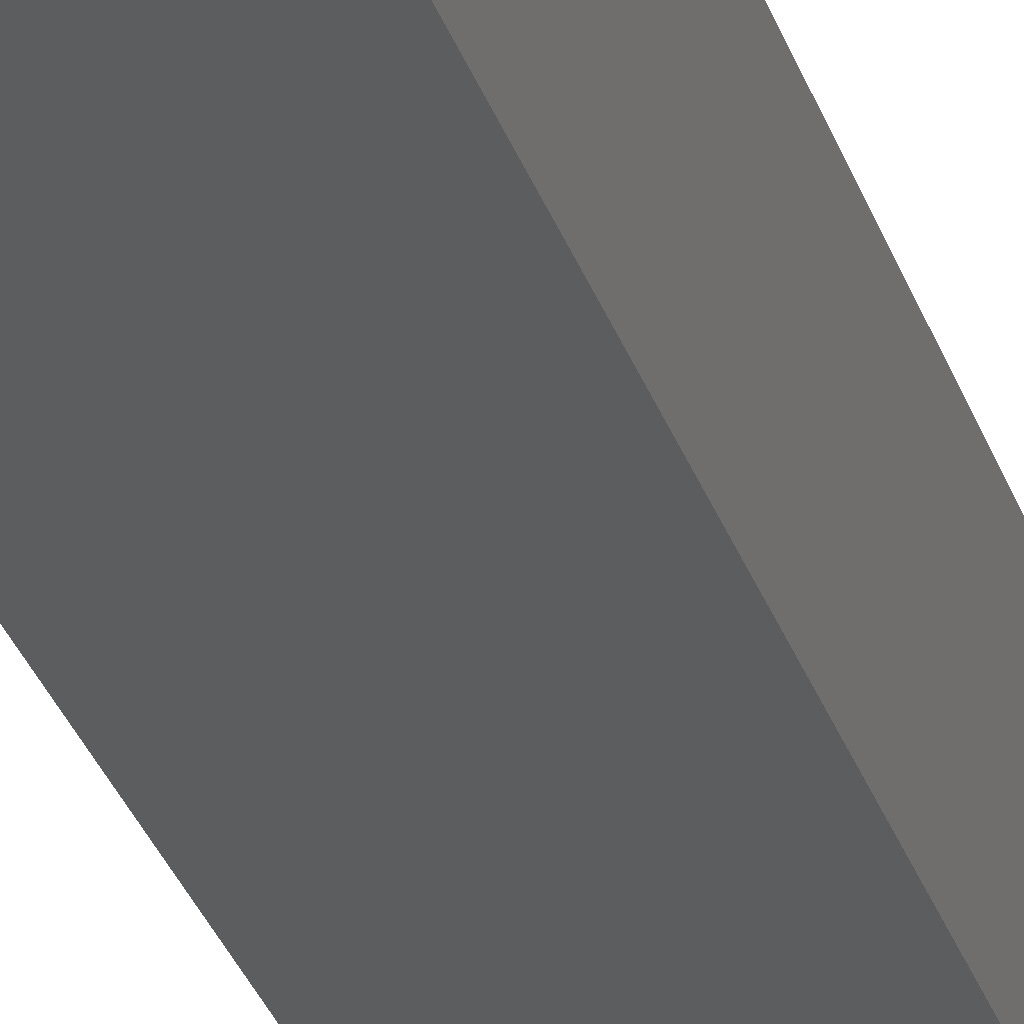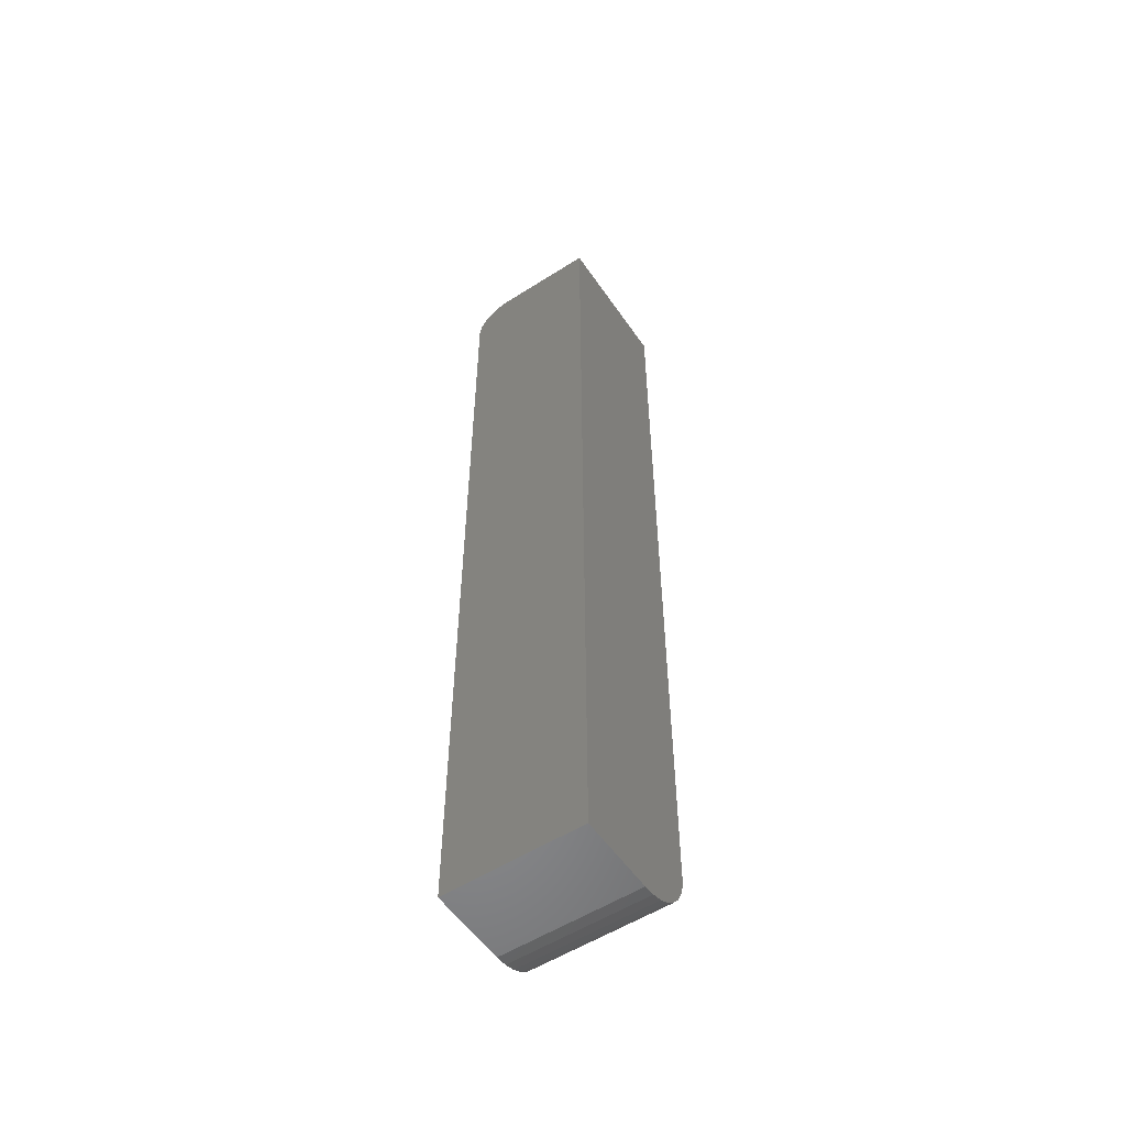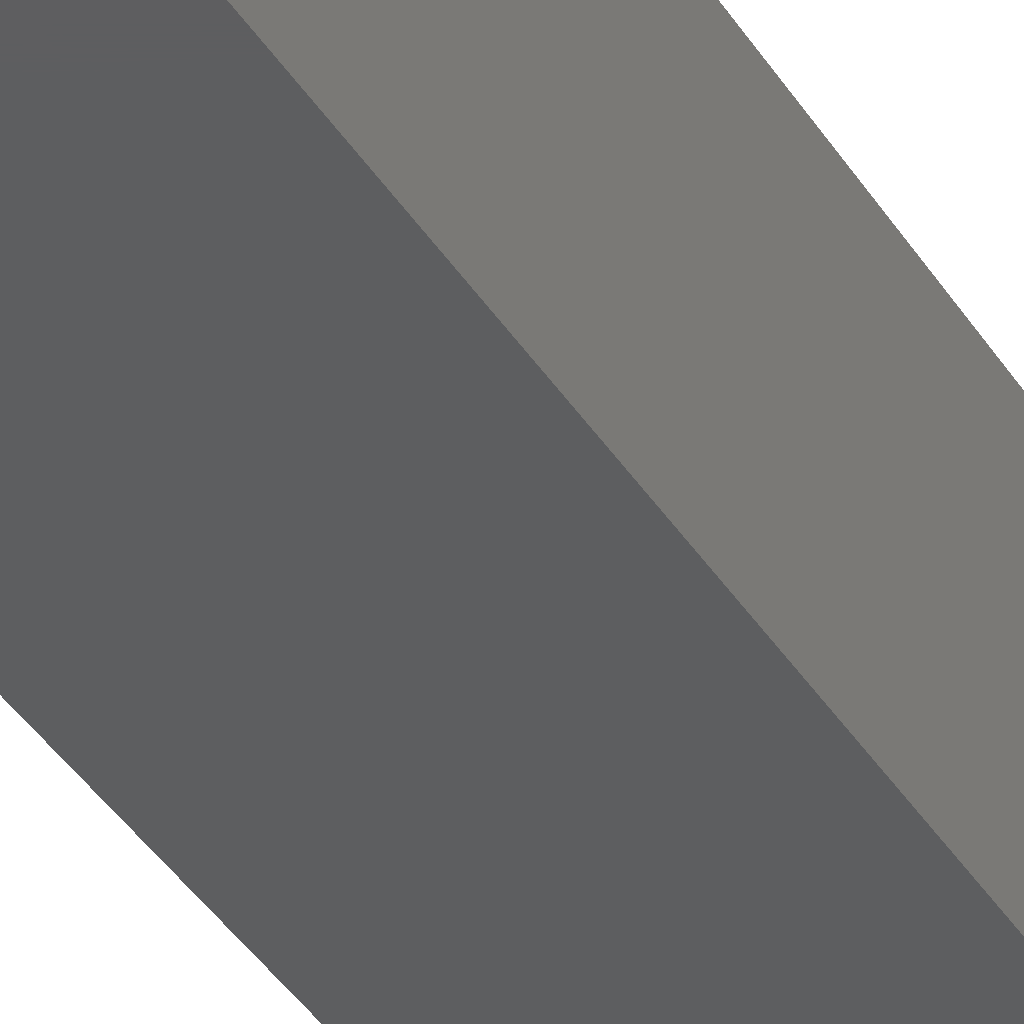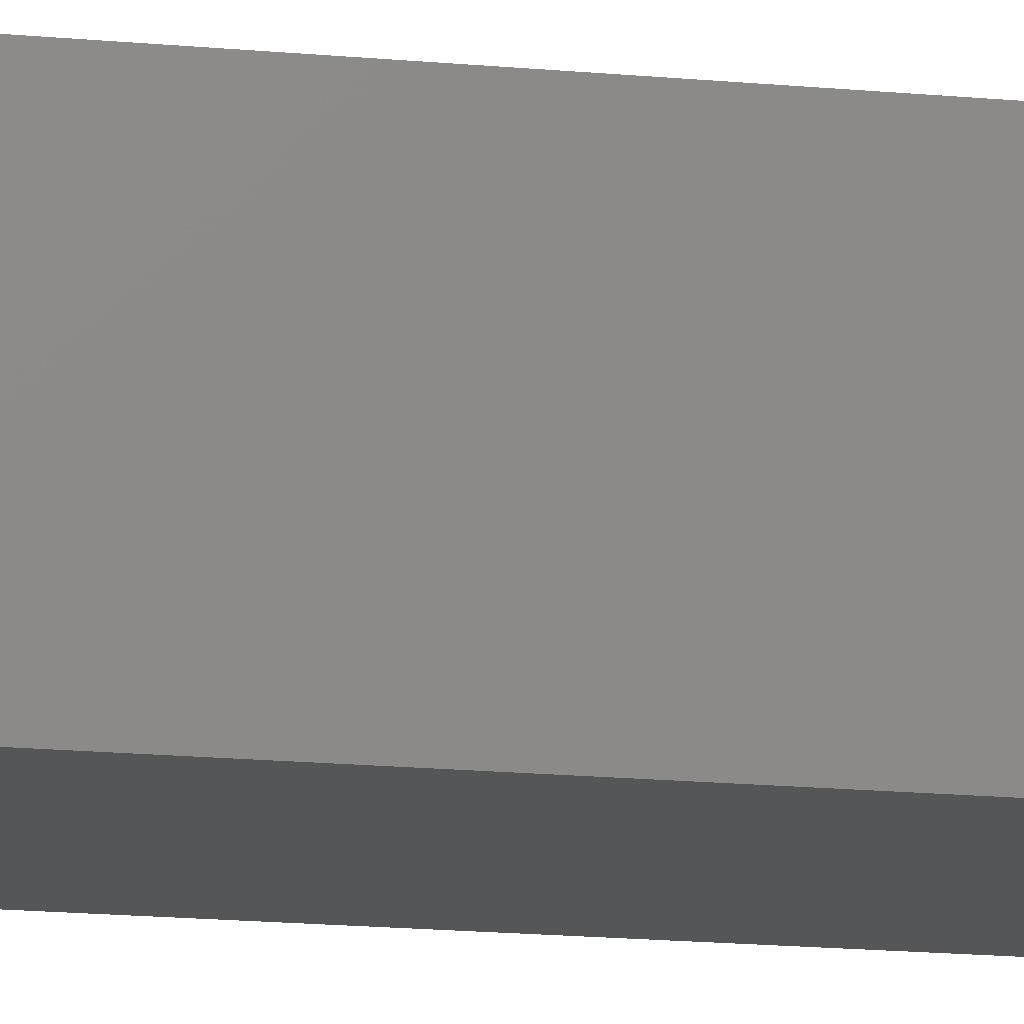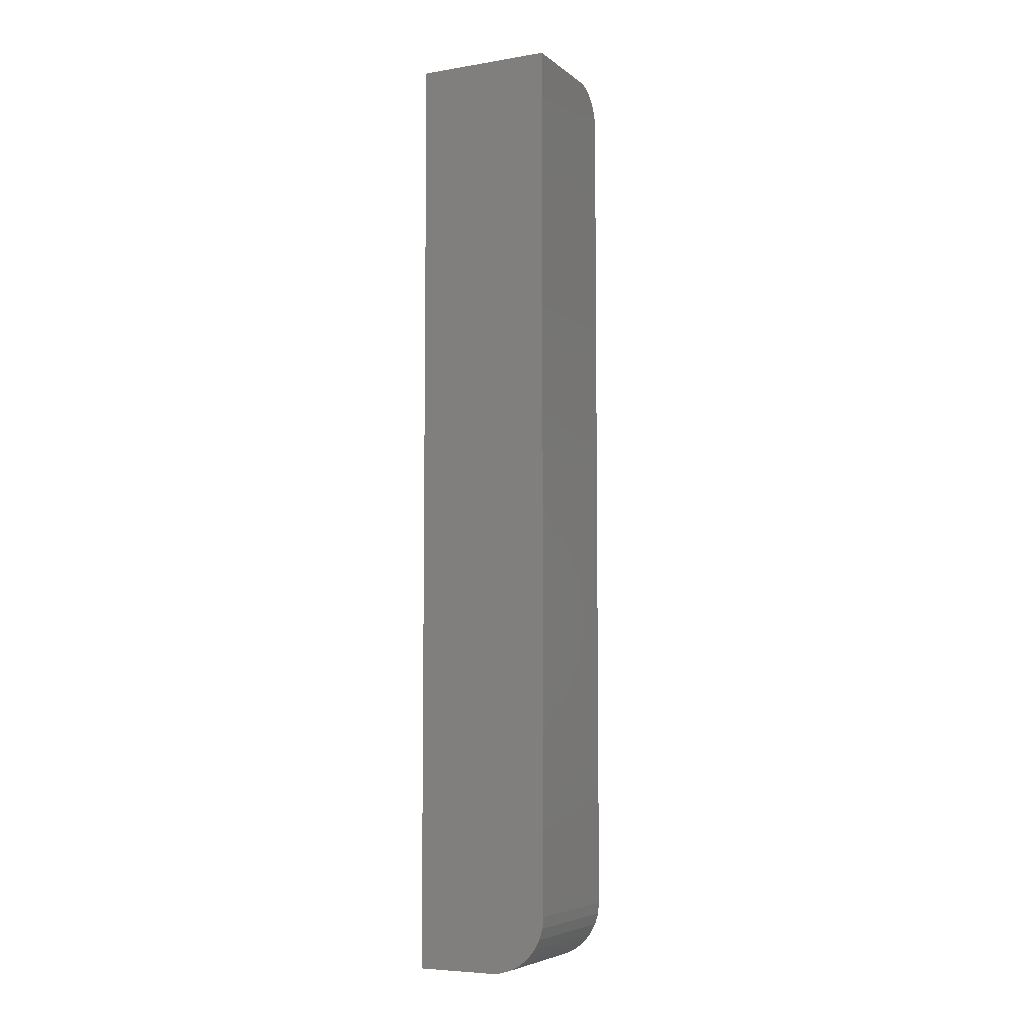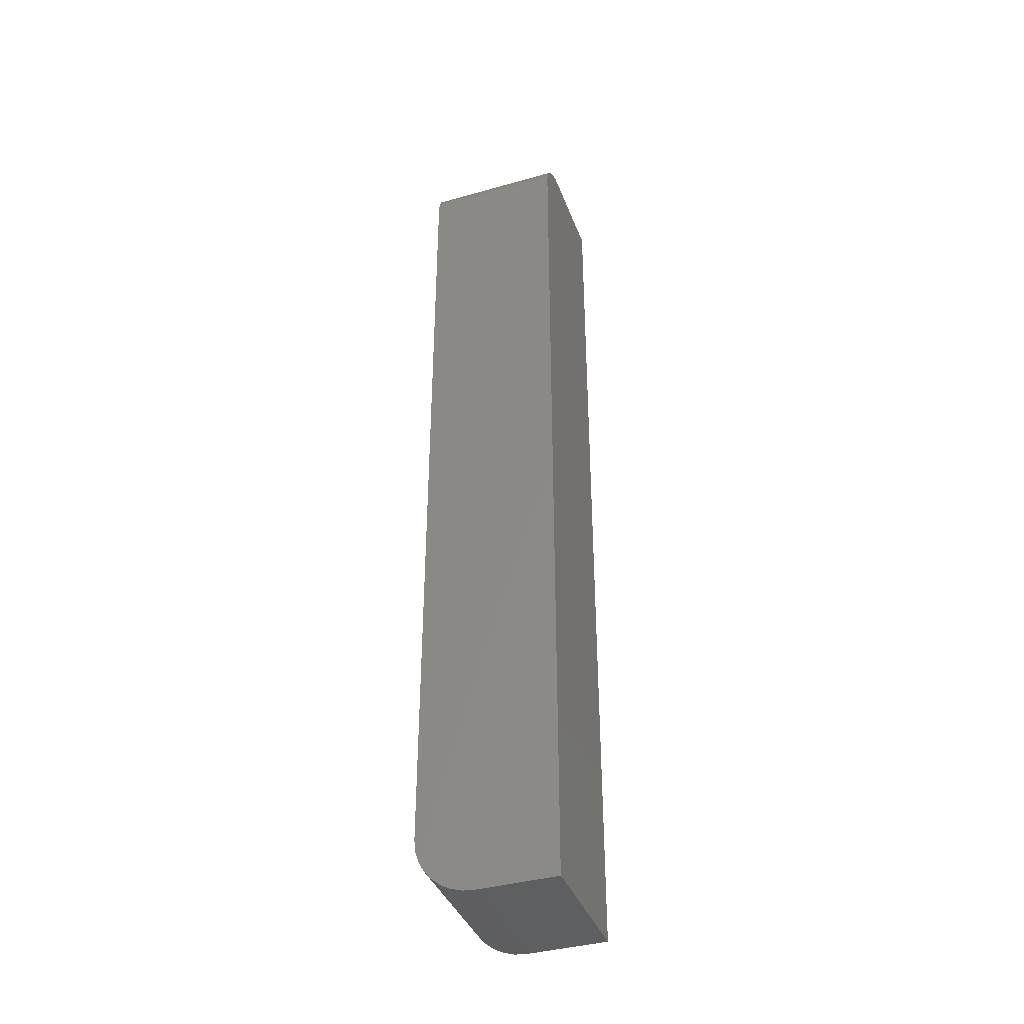
<metadata>
{"format":"stl","ext":"stl","renderer":"f3d","projection":"perspective","resolution":1024,"background":"white","views":[{"elev":-30.9,"azim":-163.1,"up":"+Y"},{"elev":-55.0,"azim":-56.1,"up":"+Z"},{"elev":-34.8,"azim":-153.5,"up":"+Y"},{"elev":-14.8,"azim":-102.3,"up":"+Y"},{"elev":-6.0,"azim":26.4,"up":"+Z"},{"elev":-38.9,"azim":-160.5,"up":"+Z"}]}
</metadata>
<code>
# stl→obj: 40 verts, 76 faces
v 0.01794 0.0625 -0.7464
v 0.009145 0.0625 -0.7491
v -1.388e-17 0.0625 -0.75
v -0.0625 0.0625 -0.75
v -0.0625 0.0625 -0.03125
v 0.04688 0.0625 -0.03125
v 0.04688 0.0625 -0.7031
v 0.04597 0.0625 -0.7123
v 0.04331 0.0625 -0.7211
v 0.03898 0.0625 -0.7292
v 0.03315 0.0625 -0.7363
v 0.02604 0.0625 -0.7421
v 0.04688 -0.04688 0
v 0.04688 0.04321 -0.002379
v 0.04688 0.03125 0
v 0.04688 0.03735 -0.0006005
v 0.04688 0.04861 -0.005267
v 0.04688 0.06012 -0.01929
v 0.04688 0.05723 -0.01389
v 0.04688 0.05335 -0.009153
v 0.04688 -0.04688 -0.7031
v 0.04688 0.0619 -0.02515
v -0.0625 -0.04688 0
v -0.0625 0.03125 0
v -0.0625 0.05723 -0.01389
v -0.0625 0.06012 -0.01929
v -0.0625 0.04861 -0.005267
v -0.0625 0.05335 -0.009153
v -0.0625 0.0619 -0.02515
v -0.0625 0.03735 -0.0006005
v -0.0625 0.04321 -0.002379
v -0.0625 -0.04688 -0.75
v -1.388e-17 -0.04688 -0.75
v 0.009145 -0.04688 -0.7491
v 0.01794 -0.04688 -0.7464
v 0.02604 -0.04688 -0.7421
v 0.03315 -0.04688 -0.7363
v 0.03898 -0.04688 -0.7292
v 0.04331 -0.04688 -0.7211
v 0.04597 -0.04688 -0.7123
f 1 2 3
f 4 5 6
f 4 6 7
f 4 7 8
f 4 8 9
f 4 9 10
f 4 10 11
f 4 11 12
f 4 12 1
f 4 1 3
f 13 14 15
f 14 16 15
f 17 18 19
f 19 20 17
f 13 21 7
f 13 7 6
f 13 6 22
f 22 18 17
f 22 17 14
f 22 14 13
f 23 13 24
f 24 13 15
f 25 26 27
f 28 25 27
f 29 5 23
f 29 23 24
f 29 24 30
f 29 30 31
f 29 31 27
f 29 27 26
f 5 4 23
f 23 4 32
f 6 5 22
f 22 5 29
f 22 29 18
f 18 29 26
f 18 26 19
f 19 26 25
f 19 25 20
f 20 25 28
f 20 28 17
f 17 28 27
f 17 27 14
f 14 27 31
f 14 31 16
f 16 31 30
f 16 30 15
f 15 30 24
f 32 4 33
f 33 4 3
f 34 35 33
f 32 33 35
f 32 35 36
f 32 36 37
f 32 37 38
f 32 38 39
f 32 39 40
f 32 40 21
f 32 21 13
f 32 13 23
f 33 3 34
f 34 3 2
f 34 2 35
f 35 2 1
f 35 1 36
f 36 1 12
f 36 12 37
f 37 12 11
f 37 11 38
f 38 11 10
f 38 10 39
f 39 10 9
f 39 9 40
f 40 9 8
f 40 8 21
f 21 8 7

</code>
